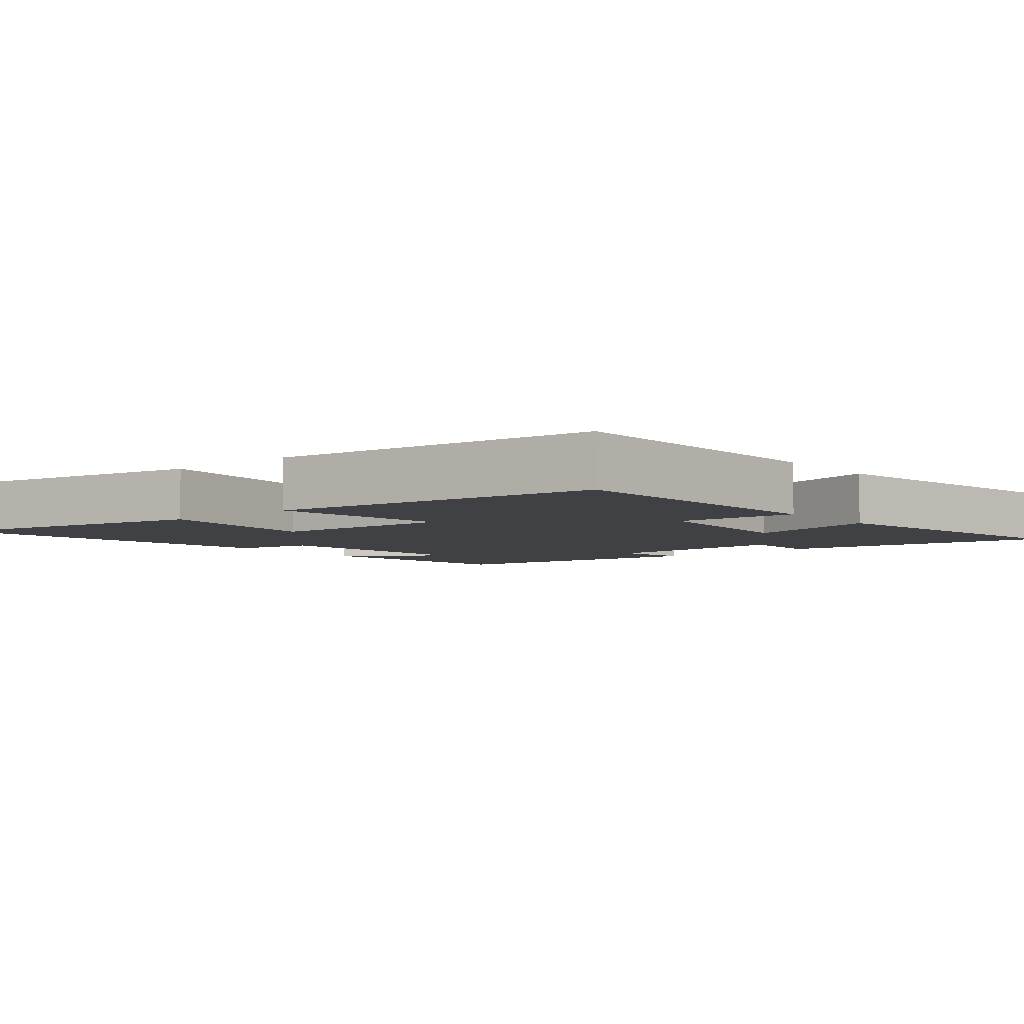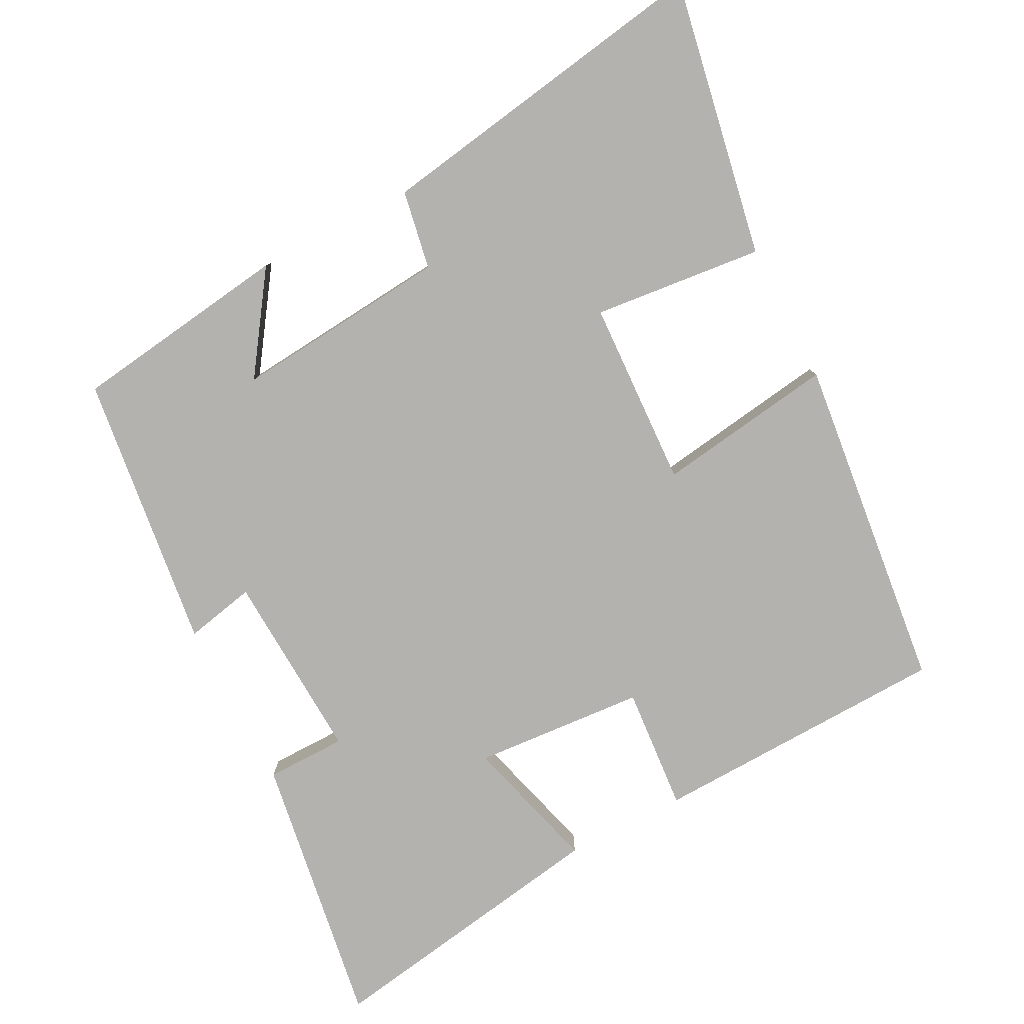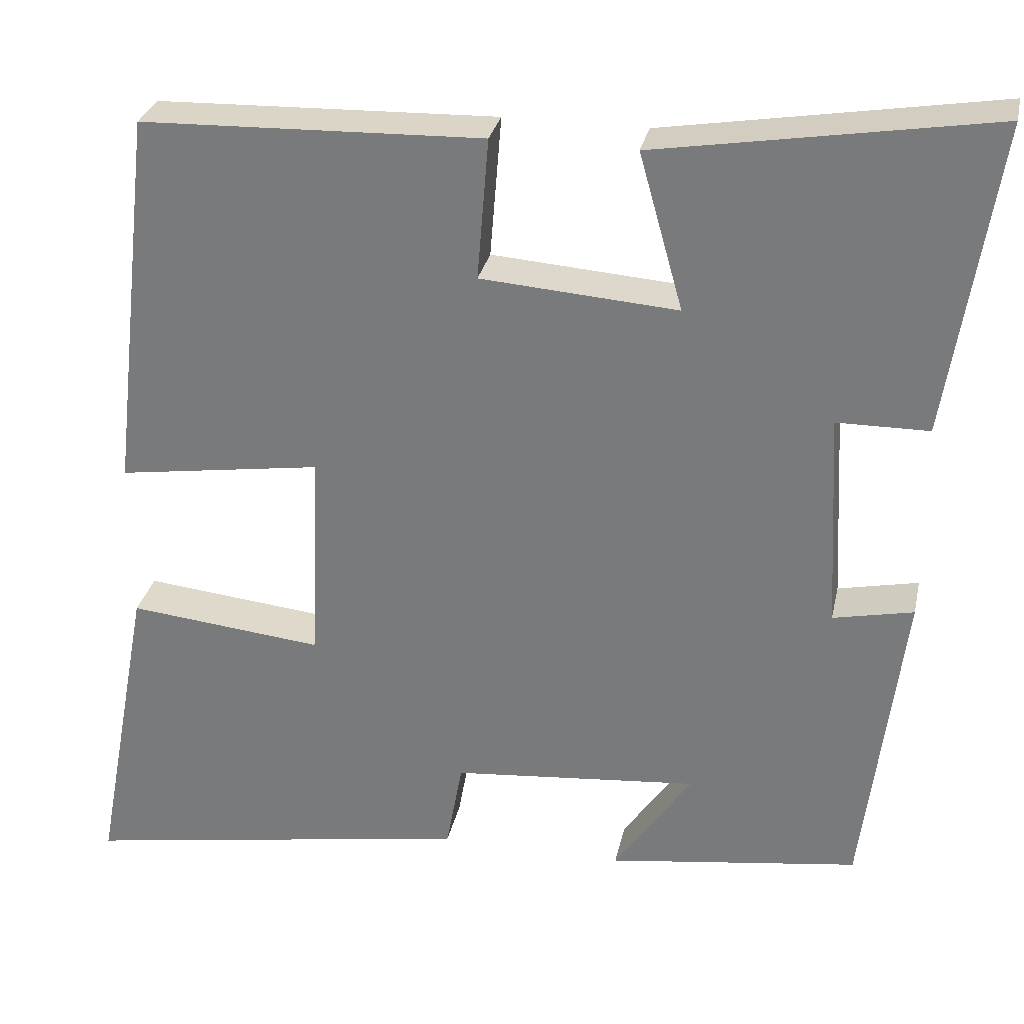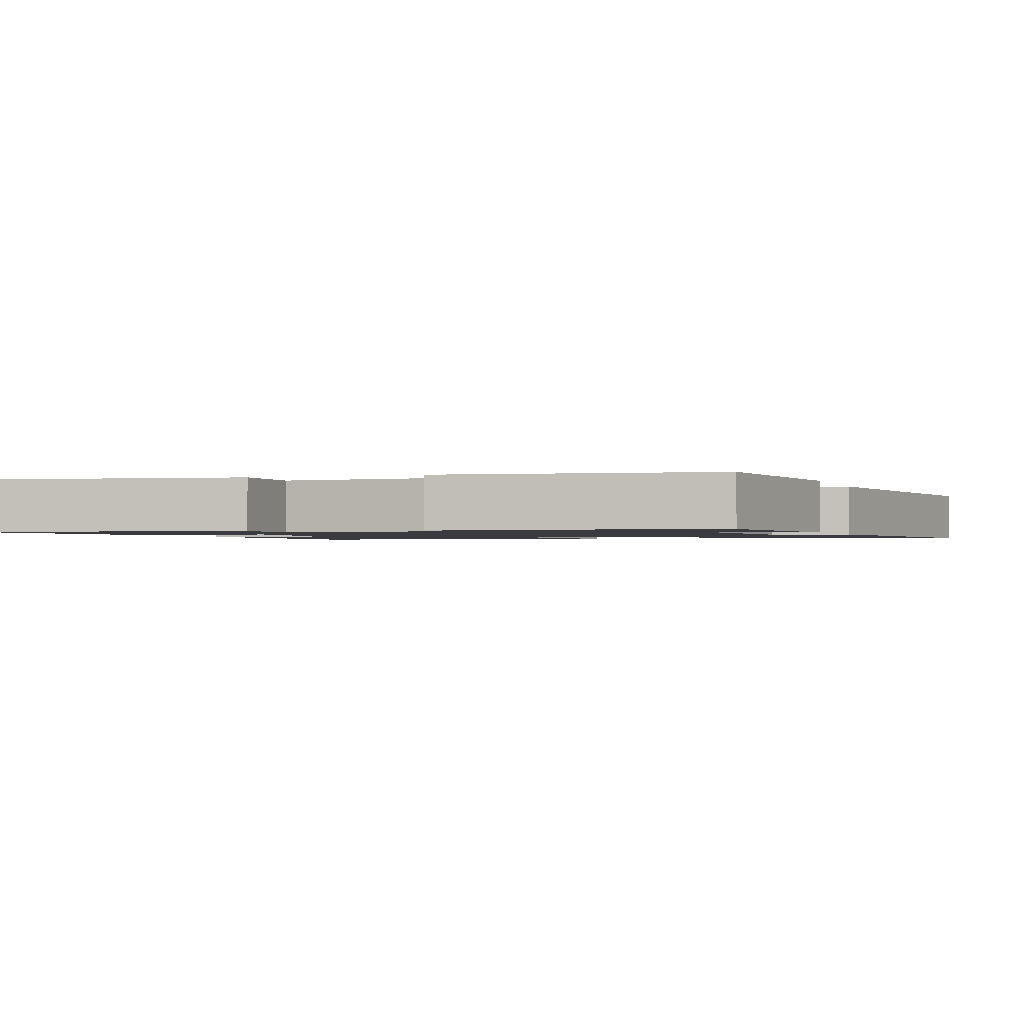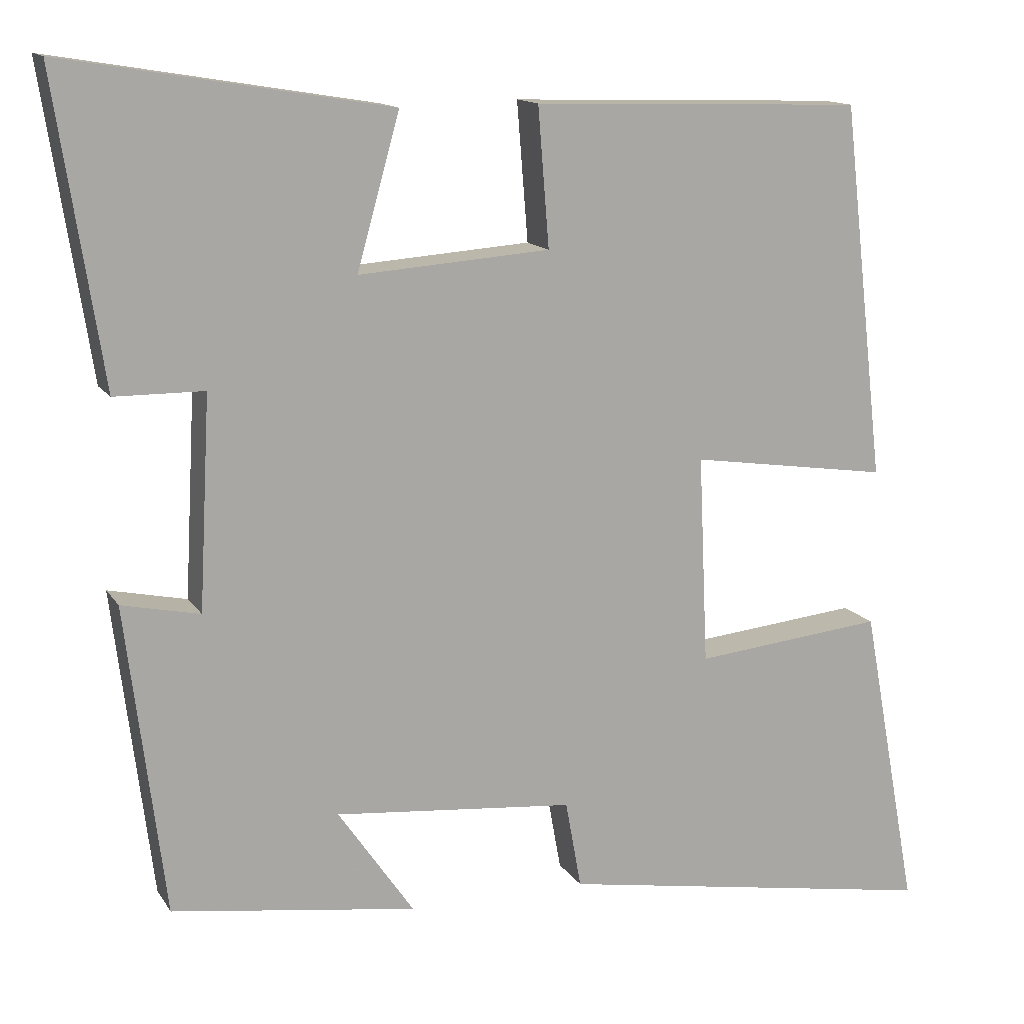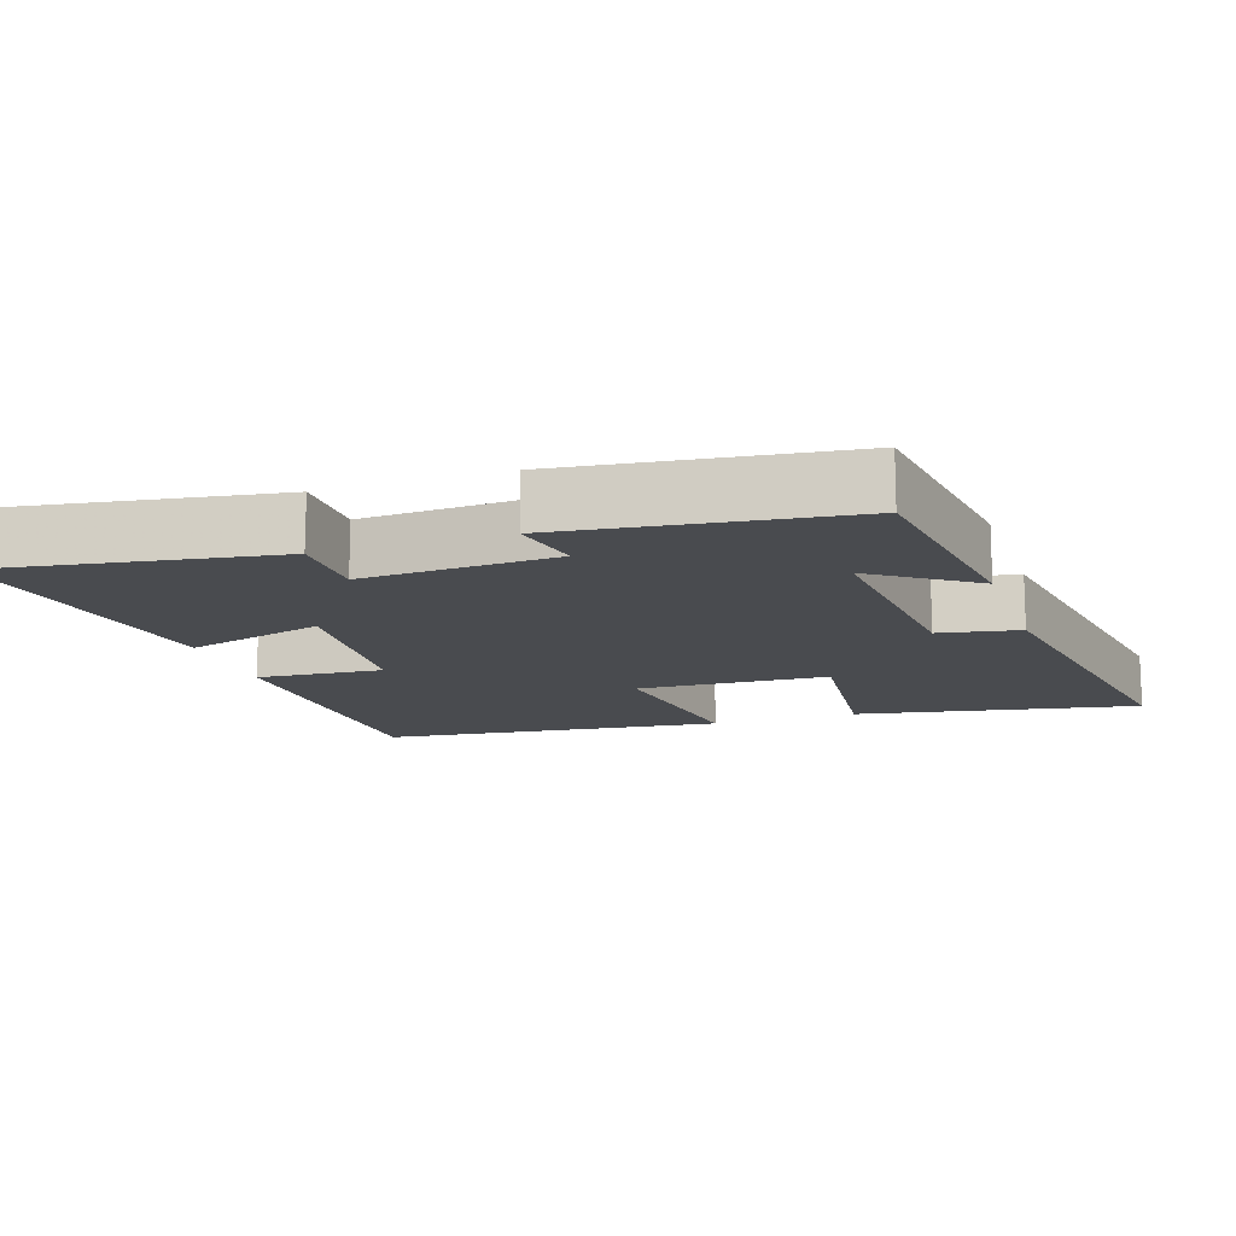
<metadata>
{"format":"obj","ext":"obj","renderer":"f3d","projection":"perspective","resolution":1024,"background":"white","views":[{"elev":-5.4,"azim":-50.4,"up":"+Y"},{"elev":-79.8,"azim":-152.6,"up":"+Y"},{"elev":29.8,"azim":12.0,"up":"+Z"},{"elev":-1.4,"azim":109.3,"up":"+Y"},{"elev":13.7,"azim":159.0,"up":"+Z"},{"elev":-14.2,"azim":108.4,"up":"+Y"}]}
</metadata>
<code>
v 0.451 0.07 -0.457
v 0.141 0.07 -0.5
v 0.237 0.07 -0.361
v -0.067 0.07 -0.389
v -0.087 0.07 -0.5
v -0.572 0.07 -0.58
v -0.5 0.07 -0.19
v -0.26 0.07 -0.215
v -0.248 0.07 0.049
v -0.5 0.07 0.012
v -0.446 0.07 0.487
v -0.026 0.07 0.5
v -0.04 0.07 0.325
v 0.202 0.07 0.307
v 0.148 0.07 0.5
v 0.56 0.07 0.568
v 0.5 0.07 0.182
v 0.387 0.07 0.181
v 0.401 0.07 -0.087
v 0.5 0.07 -0.066
v 0.451 0 -0.457
v 0.141 0 -0.5
v 0.237 0 -0.361
v -0.067 0 -0.389
v -0.087 0 -0.5
v -0.572 0 -0.58
v -0.5 0 -0.19
v -0.26 0 -0.215
v -0.248 0 0.049
v -0.5 0 0.012
v -0.446 0 0.487
v -0.026 0 0.5
v -0.04 0 0.325
v 0.202 0 0.307
v 0.148 0 0.5
v 0.56 0 0.568
v 0.5 0 0.182
v 0.387 0 0.181
v 0.401 0 -0.087
v 0.5 0 -0.066
f 19 20 1
f 16 17 18
f 15 16 18
f 14 15 18
f 13 14 18 19
f 11 12 13
f 10 11 13
f 9 10 13
f 8 9 13 19
f 6 7 8
f 5 6 8
f 4 5 8
f 3 4 8 19
f 1 2 3
f 1 3 19
f 21 40 39
f 38 37 36
f 38 36 35
f 38 35 34
f 39 38 34 33
f 33 32 31
f 33 31 30
f 33 30 29
f 39 33 29 28
f 28 27 26
f 28 26 25
f 28 25 24
f 39 28 24 23
f 23 22 21
f 39 23 21
f 1 21 22 2
f 2 22 23 3
f 3 23 24 4
f 4 24 25 5
f 5 25 26 6
f 6 26 27 7
f 7 27 28 8
f 8 28 29 9
f 9 29 30 10
f 10 30 31 11
f 11 31 32 12
f 12 32 33 13
f 13 33 34 14
f 14 34 35 15
f 15 35 36 16
f 16 36 37 17
f 17 37 38 18
f 18 38 39 19
f 19 39 40 20
f 20 40 21 1

</code>
